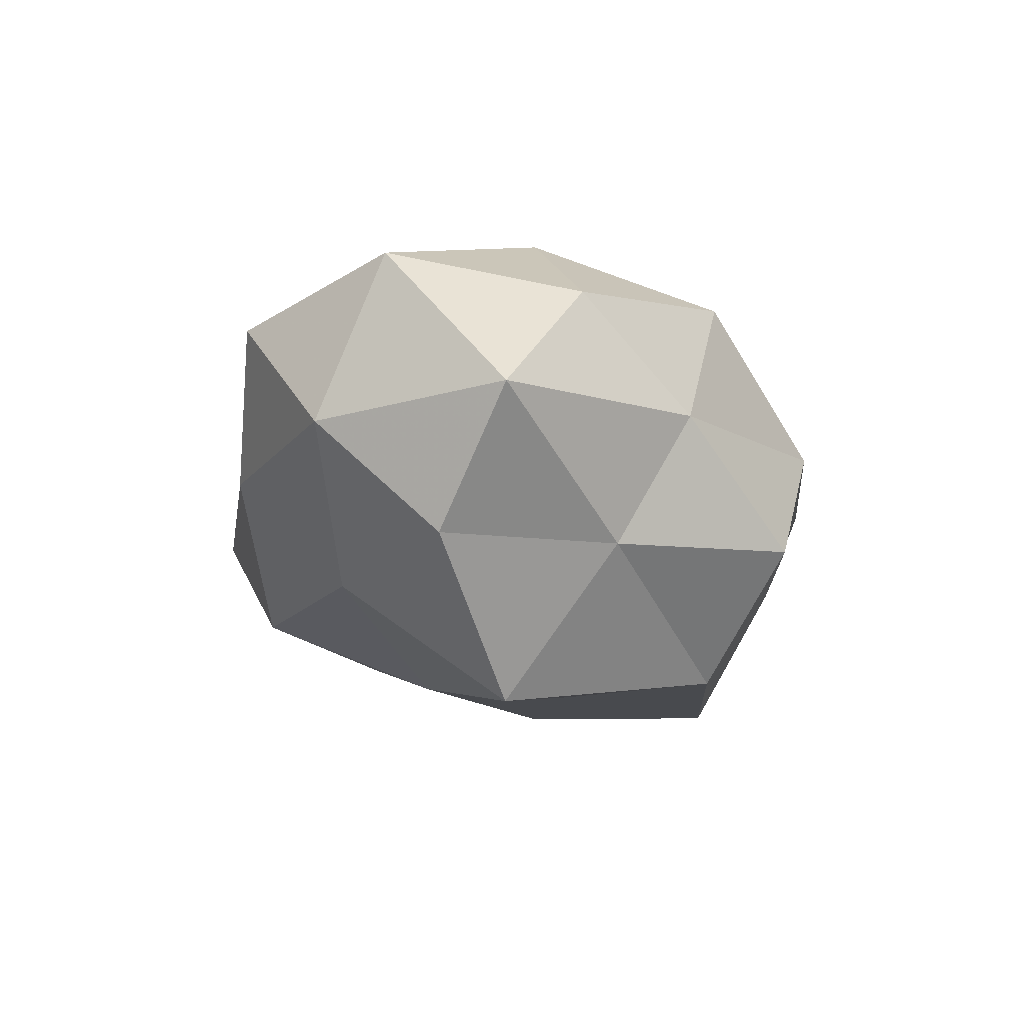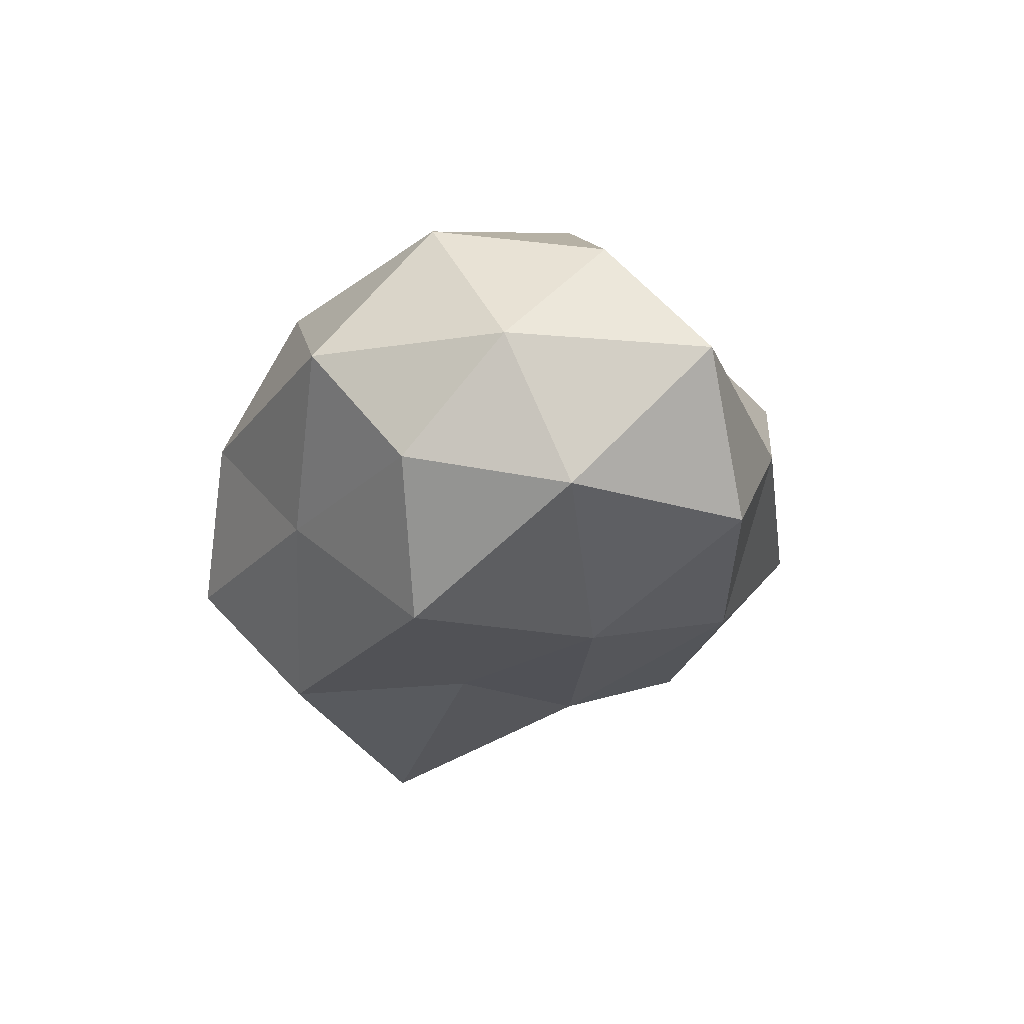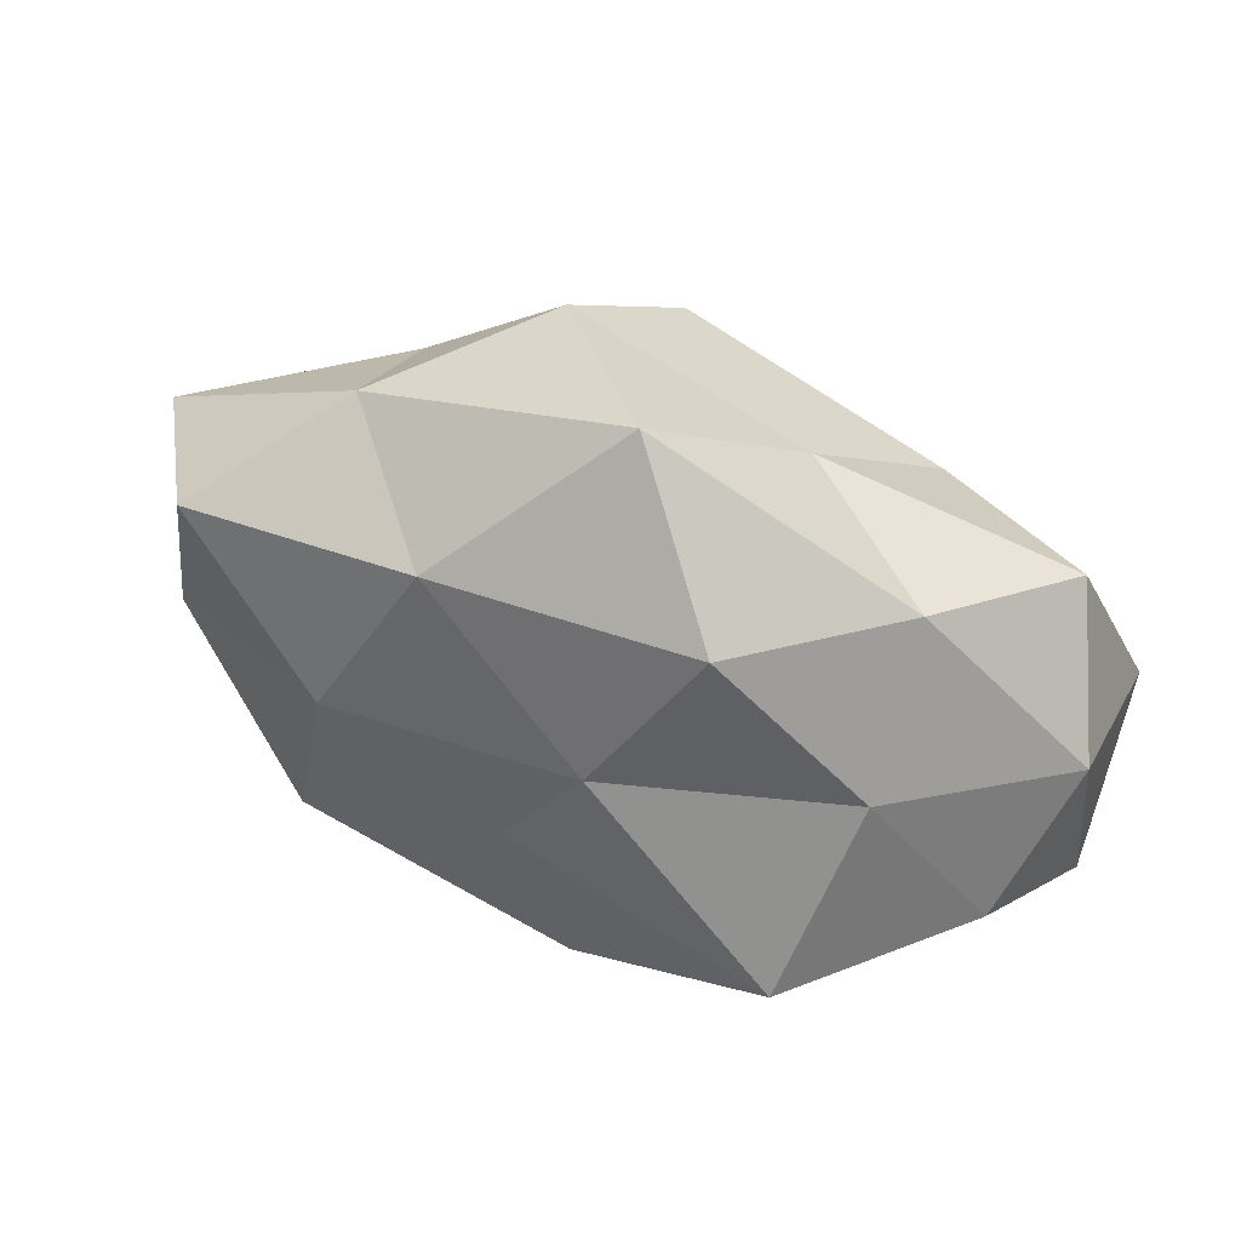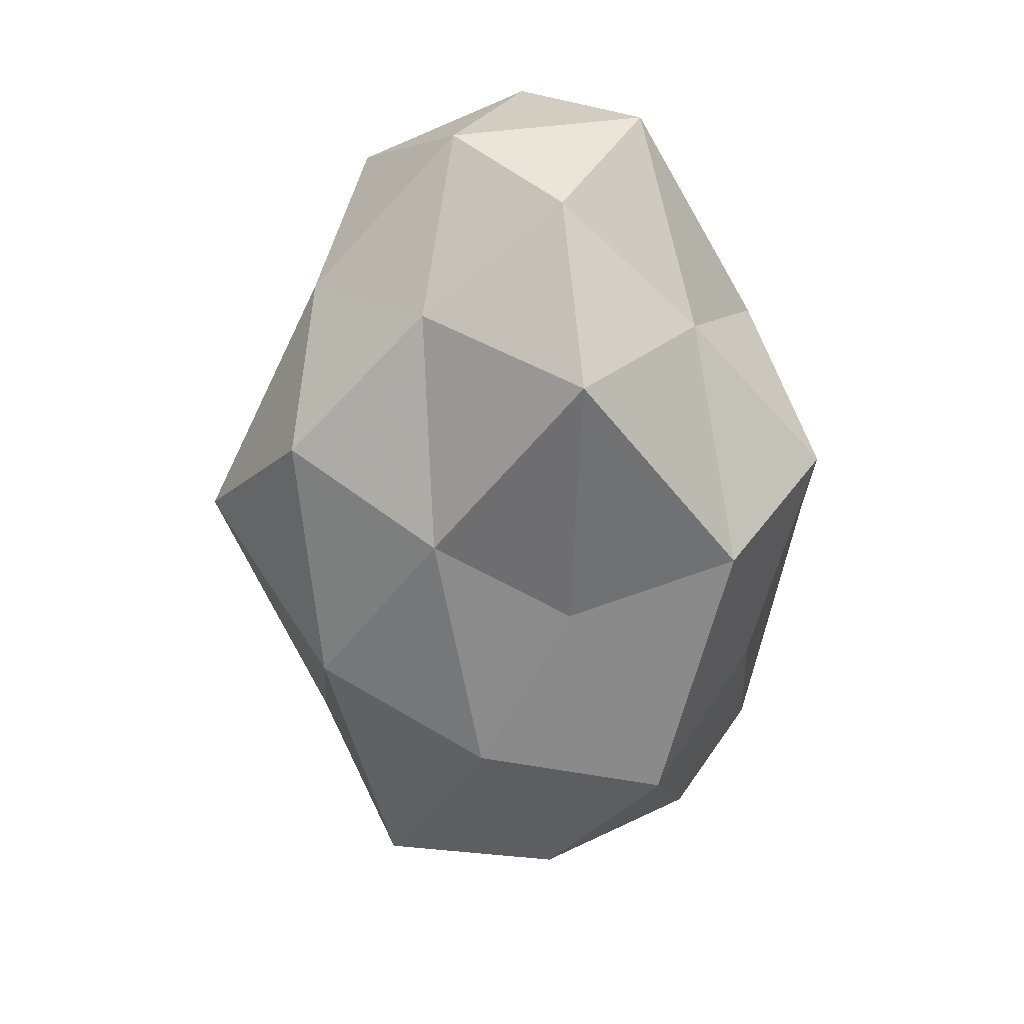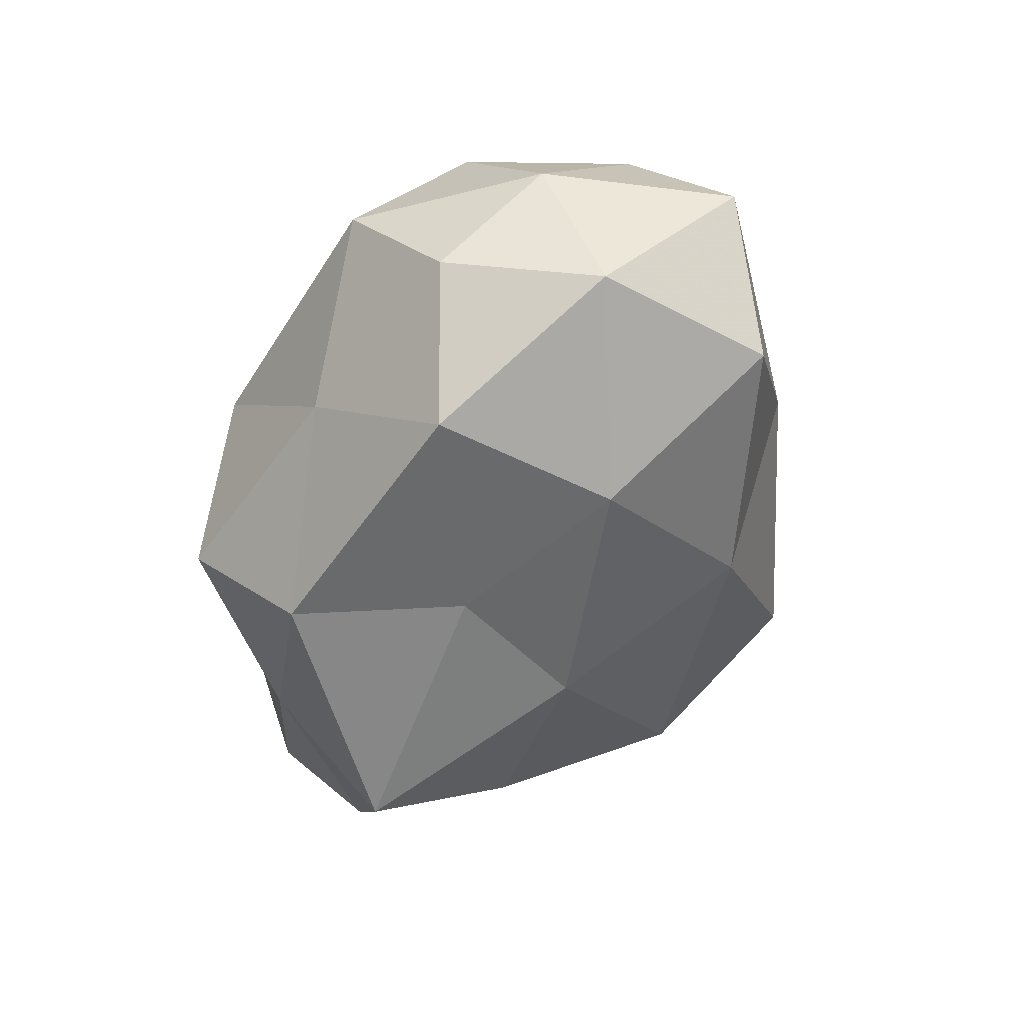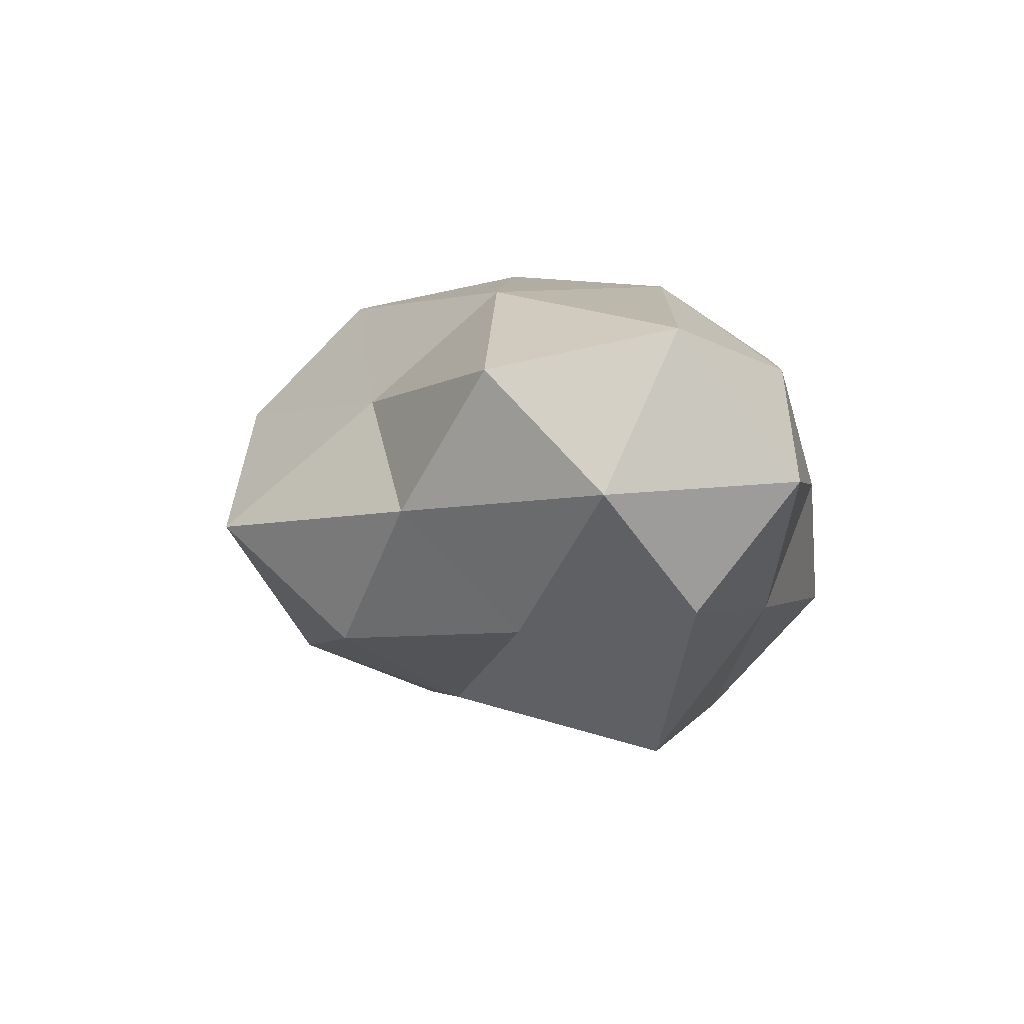
<metadata>
{"format":"obj","ext":"obj","renderer":"f3d","projection":"perspective","resolution":1024,"background":"white","views":[{"elev":-15.1,"azim":-72.4,"up":"+Z"},{"elev":-19.8,"azim":76.0,"up":"+Z"},{"elev":56.8,"azim":-157.1,"up":"+Y"},{"elev":-65.7,"azim":-89.5,"up":"+Z"},{"elev":-51.4,"azim":70.8,"up":"+Z"},{"elev":-4.6,"azim":-108.5,"up":"+Z"}]}
</metadata>
<code>
v -0.02647 0.02247 -0.003351
v 0.04455 0.01037 0.0007188
v -0.01252 0.02167 0.008852
v 0.02447 0.01488 0.01129
v 0.003835 0.01886 0.02138
v -0.02195 -0.02303 0.0009368
v 0.03311 -0.01638 -0.0083
v 0.0384 0.002032 0.01274
v -0.03172 -0.01501 0.01115
v -0.04204 0.007836 -0.002687
v -0.04291 0.0008094 0.01275
v 0.02813 -0.02437 0.003159
v 0.009992 0.02897 0.009959
v 0.03116 -0.01335 0.01637
v -0.002065 0.03454 -0.003415
v 0.01213 0.02229 -0.01538
v 0.02346 -0.013 -0.0209
v 0.003034 -0.003576 -0.02138
v -0.002987 0.003186 0.02469
v 0.03993 -0.008241 0.002201
v -0.02146 0.01128 0.01925
v -0.02363 -0.004718 -0.02636
v -0.004586 0.01007 -0.02107
v -0.009366 -0.02958 -0.01018
v 0.03883 -0.001597 -0.0117
v -0.03793 -0.002958 -0.01308
v -0.003352 -0.01999 -0.02194
v -0.03673 0.01746 0.008996
v 0.03608 0.01584 -0.01284
v -0.01179 -0.02356 0.01529
v -0.02041 -0.006855 0.02109
v -0.01291 0.02449 -0.01515
v 0.005519 -0.01188 0.0225
v -0.027 0.01091 -0.01475
v -0.04331 -0.01112 -0.001032
v 0.01339 -0.0232 -0.009425
v 0.02014 0.005688 -0.0206
v 0.02417 0.02383 -0.001349
v 0.01259 -0.02381 0.01386
v 0.02149 0.003321 0.02311
v 0.002222 -0.02996 0.002575
v -0.02472 -0.0163 -0.01198
f 4 8 2
f 13 3 5
f 13 5 4
f 15 1 3
f 13 15 3
f 2 8 20
f 12 7 20
f 14 20 8
f 12 20 14
f 3 21 5
f 5 21 19
f 18 22 23
f 7 17 25
f 2 20 25
f 25 20 7
f 27 18 17
f 27 22 18
f 3 1 28
f 28 1 10
f 10 11 28
f 3 28 21
f 21 28 11
f 29 2 25
f 6 30 9
f 31 11 9
f 21 11 31
f 19 21 31
f 9 30 31
f 15 32 1
f 15 16 32
f 32 16 23
f 31 33 19
f 30 33 31
f 1 34 10
f 22 34 23
f 10 34 26
f 22 26 34
f 1 32 34
f 23 34 32
f 6 9 35
f 35 9 11
f 35 11 10
f 26 35 10
f 36 7 12
f 36 17 7
f 27 17 36
f 24 27 36
f 17 18 37
f 16 37 23
f 23 37 18
f 17 37 25
f 16 29 37
f 25 37 29
f 4 2 38
f 13 4 38
f 13 38 15
f 38 16 15
f 38 2 29
f 38 29 16
f 39 12 14
f 14 33 39
f 30 39 33
f 5 40 4
f 4 40 8
f 8 40 14
f 5 19 40
f 40 33 14
f 40 19 33
f 24 41 6
f 41 30 6
f 36 12 41
f 24 36 41
f 41 12 39
f 41 39 30
f 24 6 42
f 42 26 22
f 42 22 27
f 24 42 27
f 6 35 42
f 42 35 26

</code>
